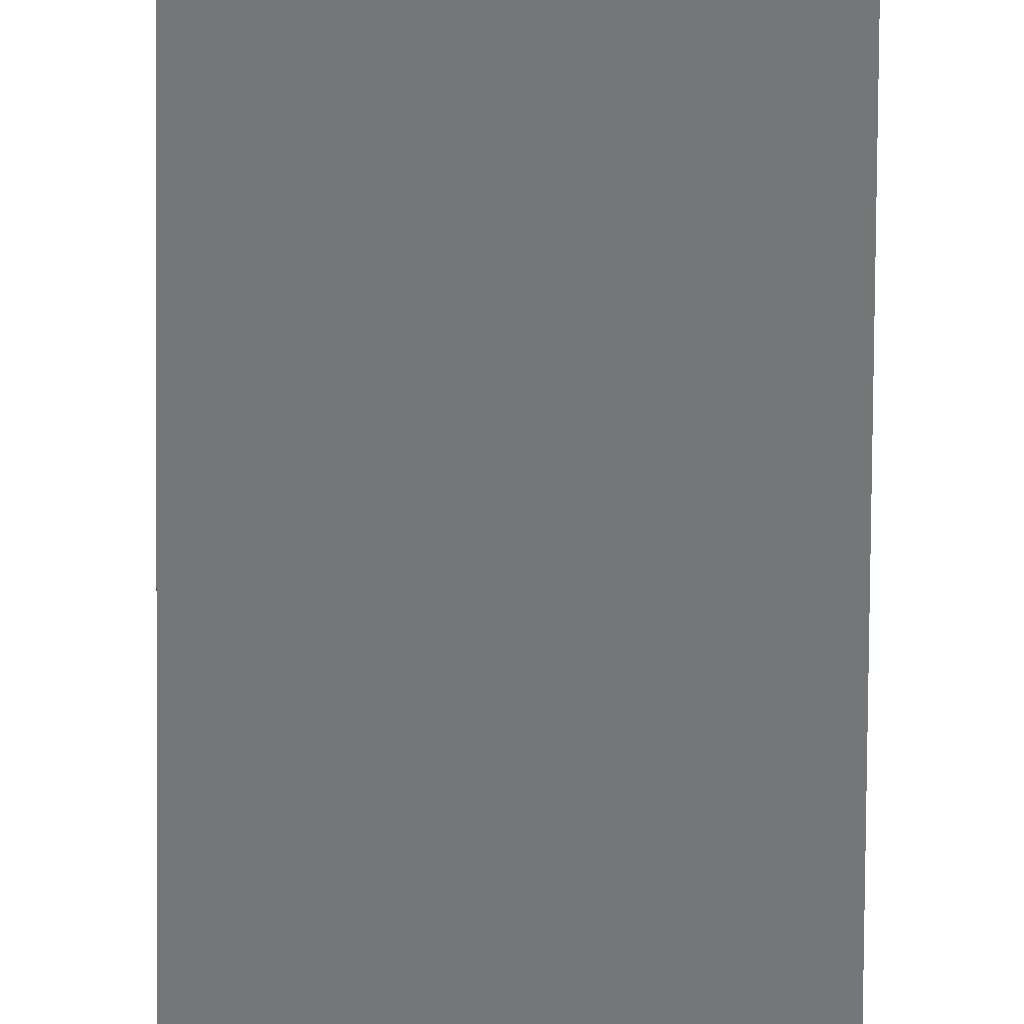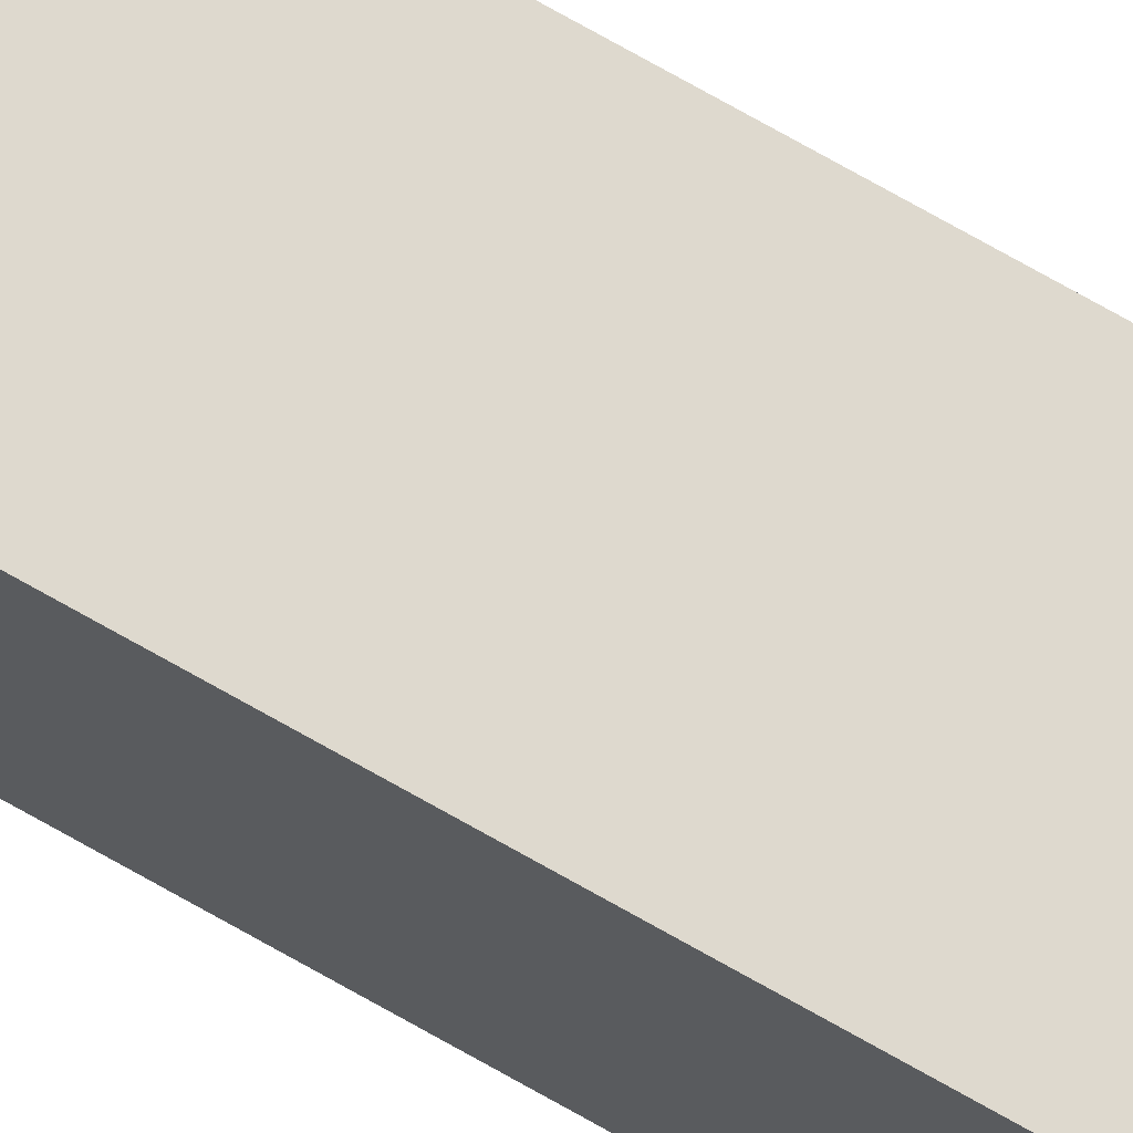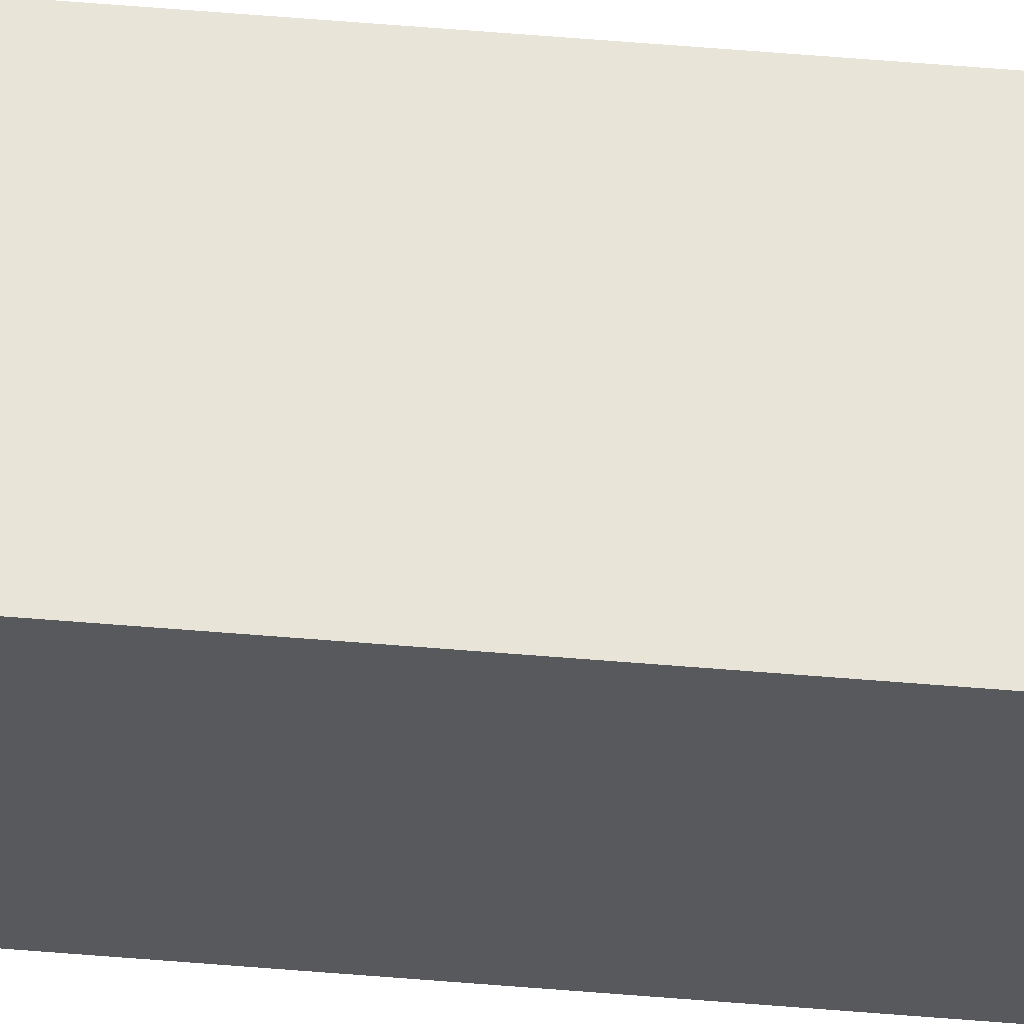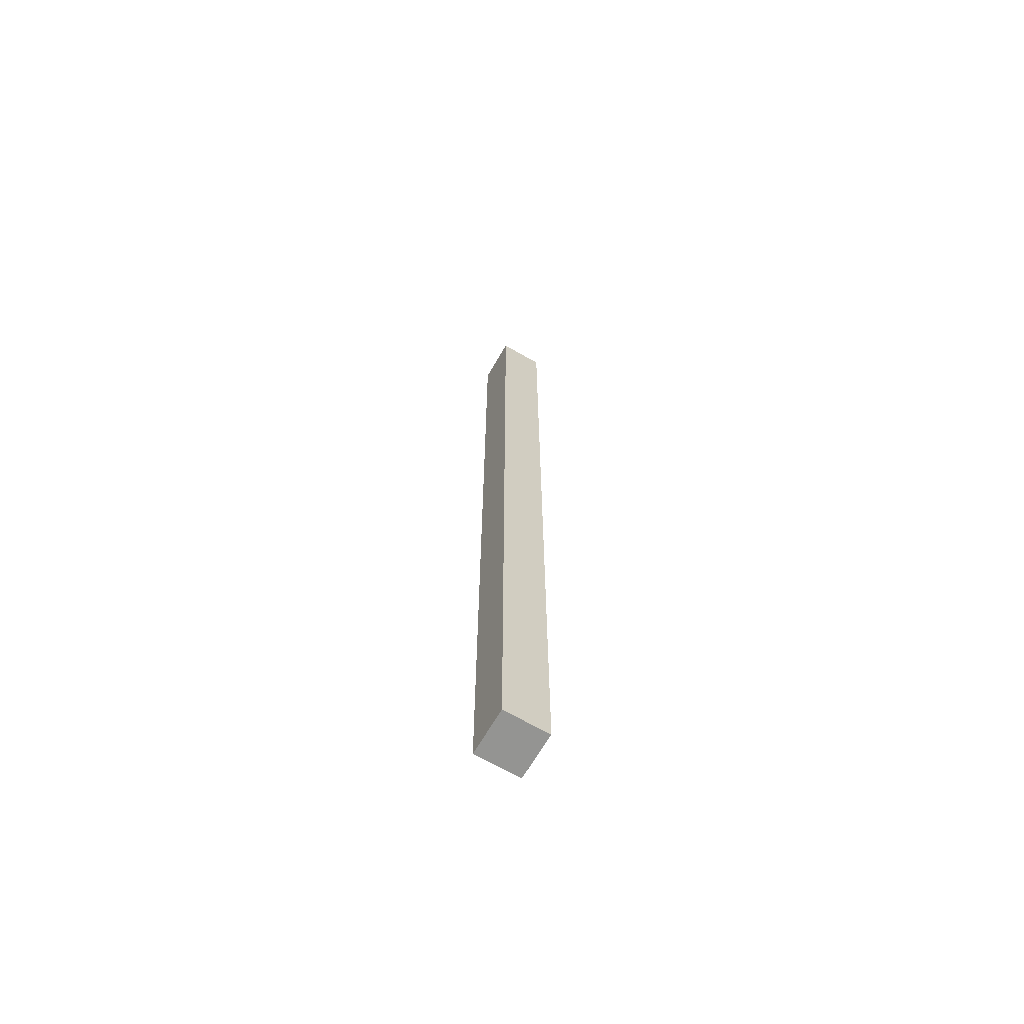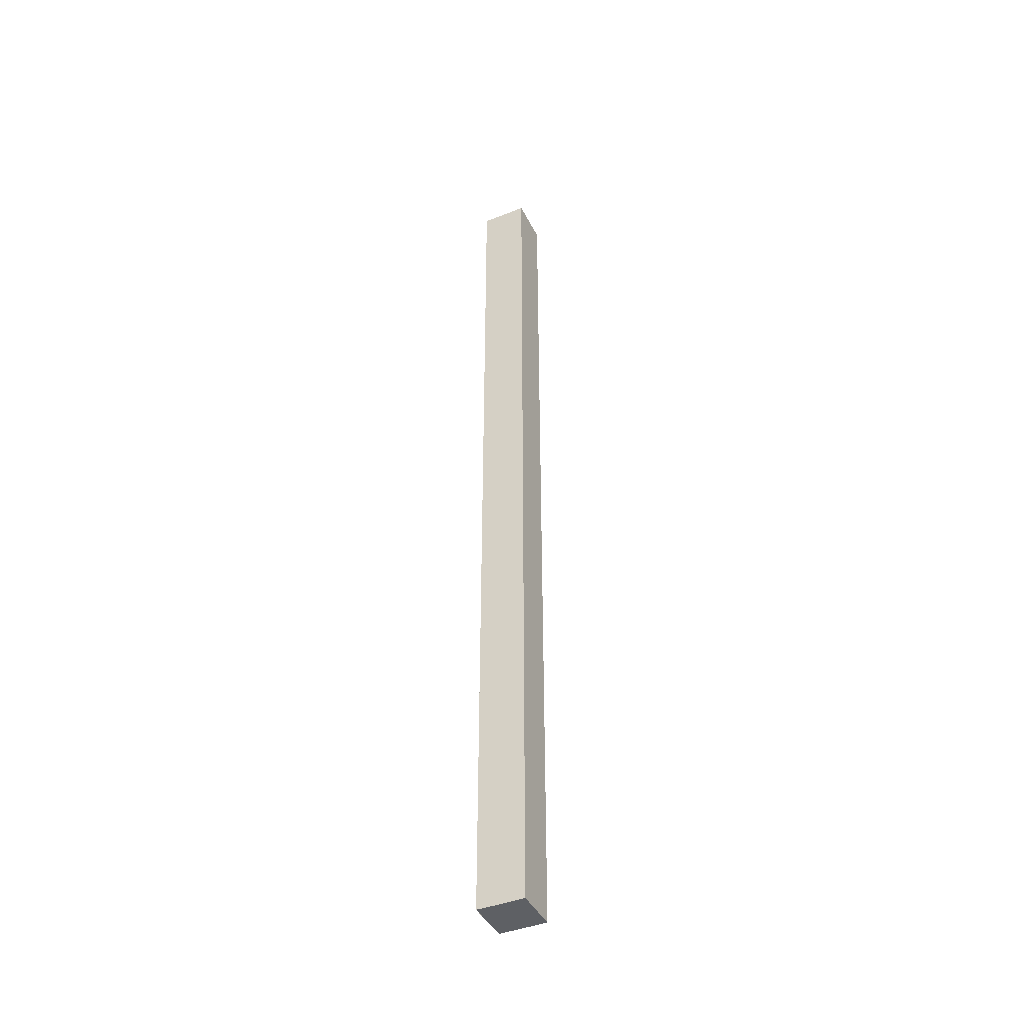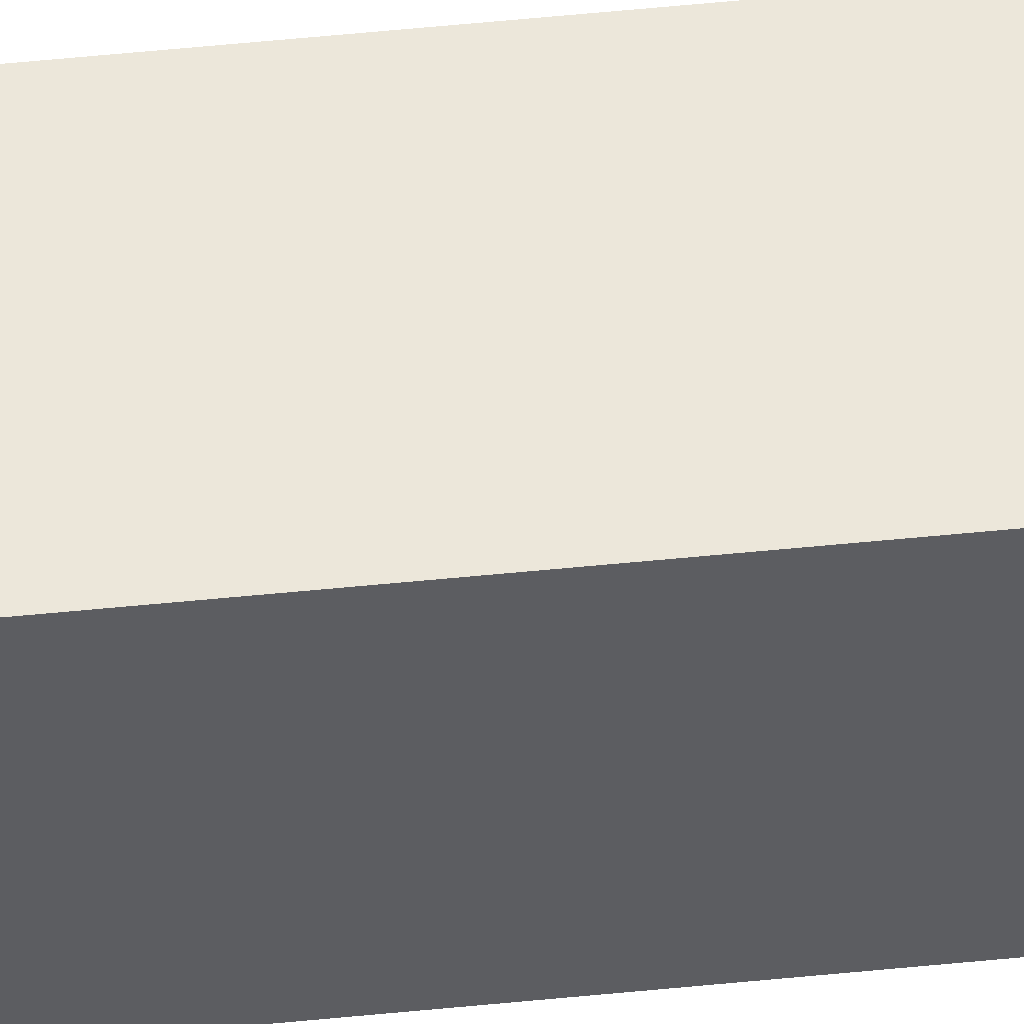
<metadata>
{"format":"obj","ext":"obj","renderer":"f3d","projection":"perspective","resolution":1024,"background":"white","views":[{"elev":-56.7,"azim":-0.4,"up":"+Y"},{"elev":71.6,"azim":-60.2,"up":"+Y"},{"elev":60.6,"azim":94.8,"up":"+Y"},{"elev":-67.0,"azim":59.9,"up":"+Z"},{"elev":-42.6,"azim":-154.6,"up":"+Z"},{"elev":51.0,"azim":-96.4,"up":"+Y"}]}
</metadata>
<code>
g dungeon_mv_mine_column_lod0
v 0.1558 -0.1517 -0.0003638
v 0.1556 -0.1516 6.329
v 0.1555 0.1519 6.331
v 0.1558 0.1517 0.0001379
v 0.1558 0.1517 0.0001379
v 0.1555 0.1519 6.331
v -0.156 0.1517 6.331
v -0.1558 0.1516 0.000282
v 0.1558 -0.1517 -0.0003638
v -0.1556 -0.1518 -0.0006799
v -0.1557 -0.1518 6.329
v 0.1556 -0.1516 6.329
v 0.1556 -0.1516 6.329
v -0.1557 -0.1518 6.329
v -0.156 0.1517 6.331
v 0.1555 0.1519 6.331
v -0.1556 -0.1518 -0.0006799
v -0.1558 0.1516 0.000282
v -0.156 0.1517 6.331
v -0.1557 -0.1518 6.329
v 0.1558 -0.1517 -0.0003638
v 0.1555 0.1519 0.001139
v -0.1558 0.1516 0.000282
v -0.1556 -0.1518 -0.0006799
g dungeon_mv_mine_column_lod0_0
f 3 2 1
f 4 3 1
f 7 6 5
f 8 7 5
f 11 10 9
f 12 11 9
f 15 14 13
f 16 15 13
f 19 18 17
f 20 19 17
f 23 22 21
f 24 23 21

</code>
